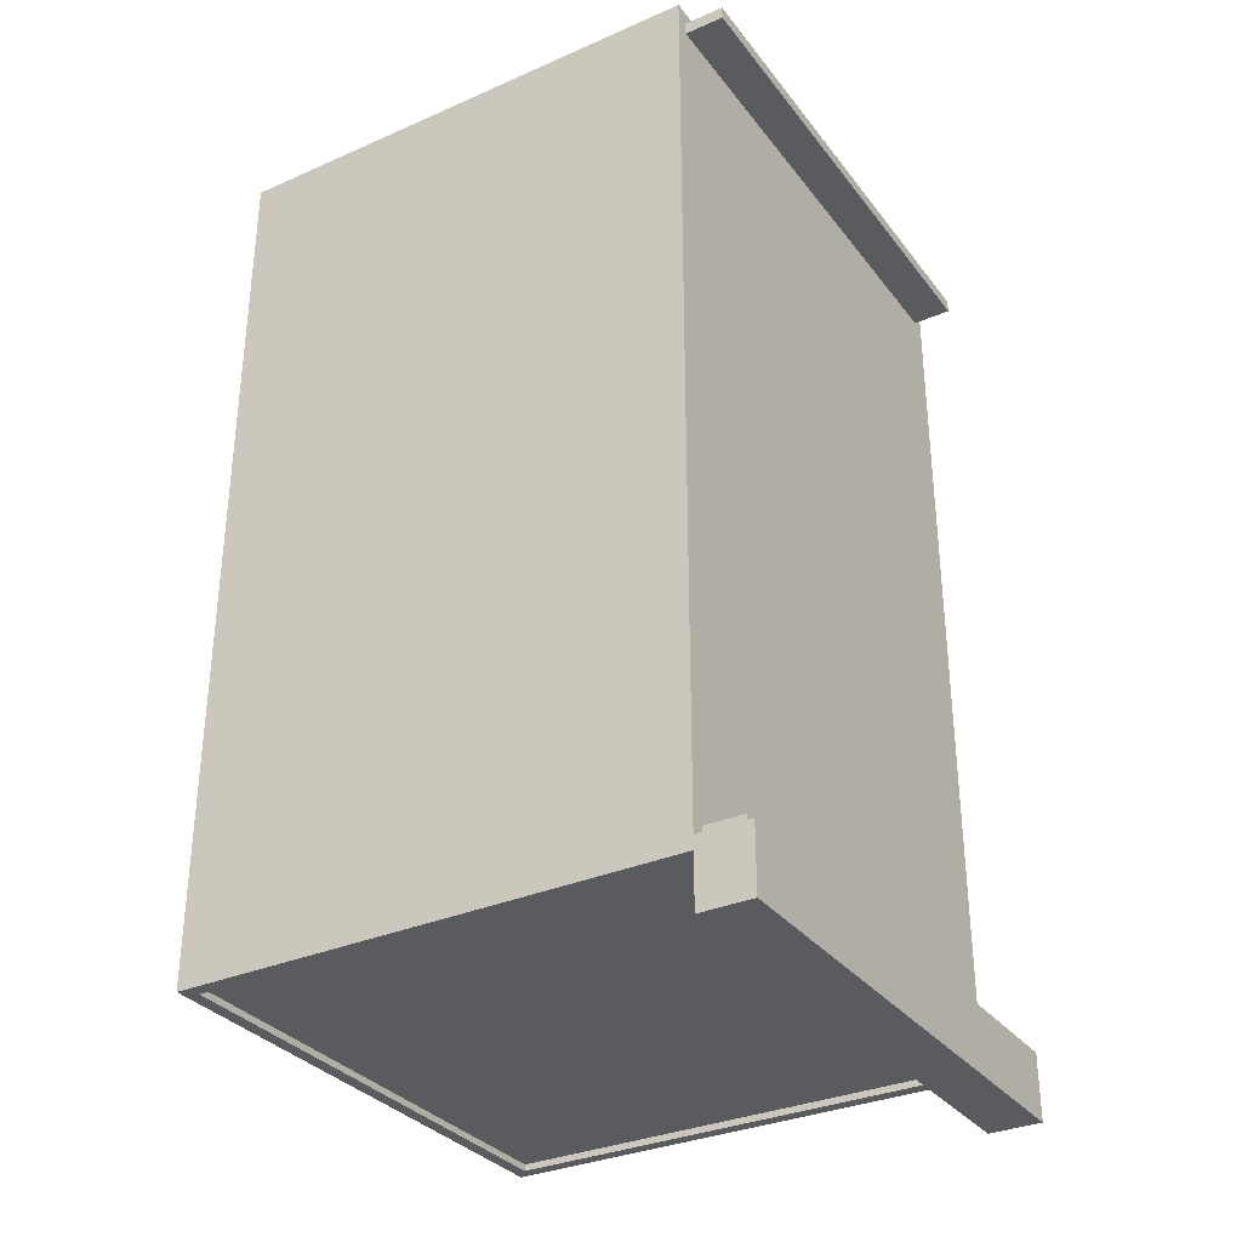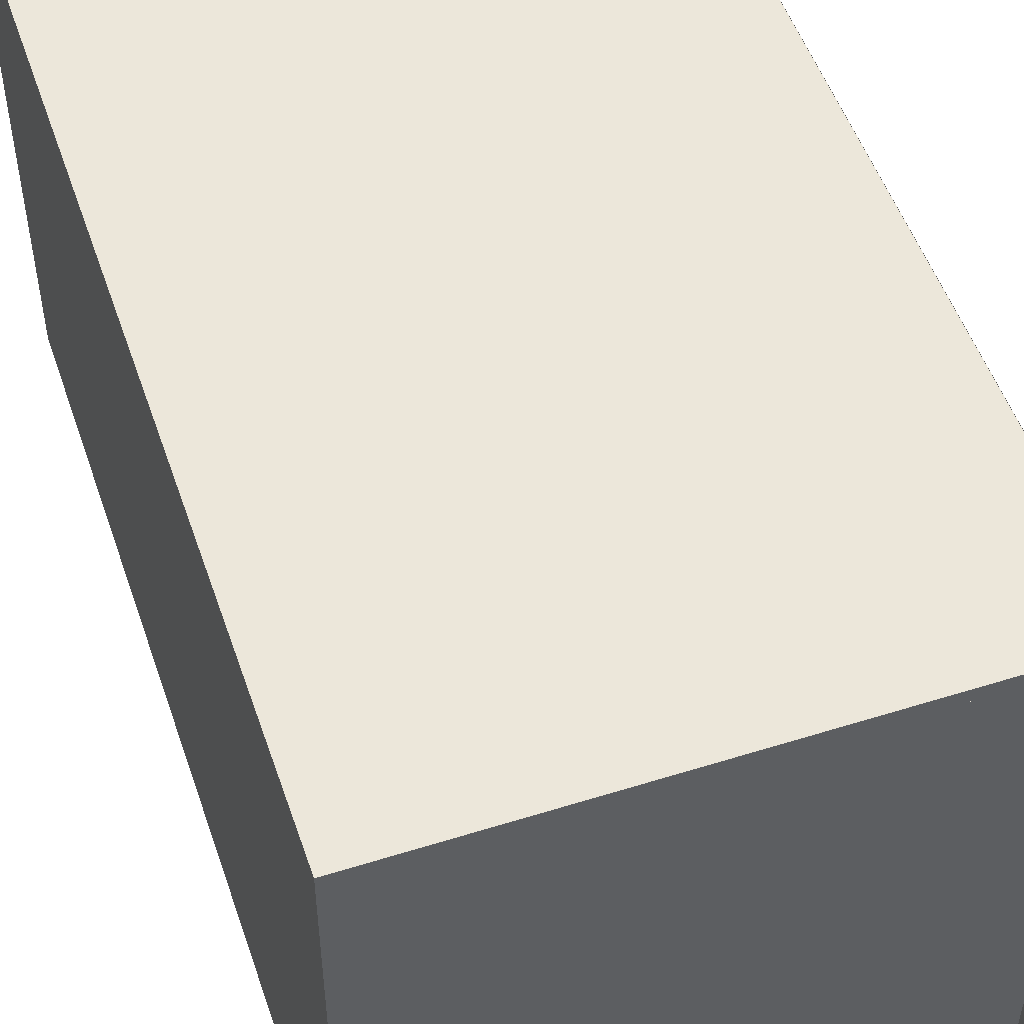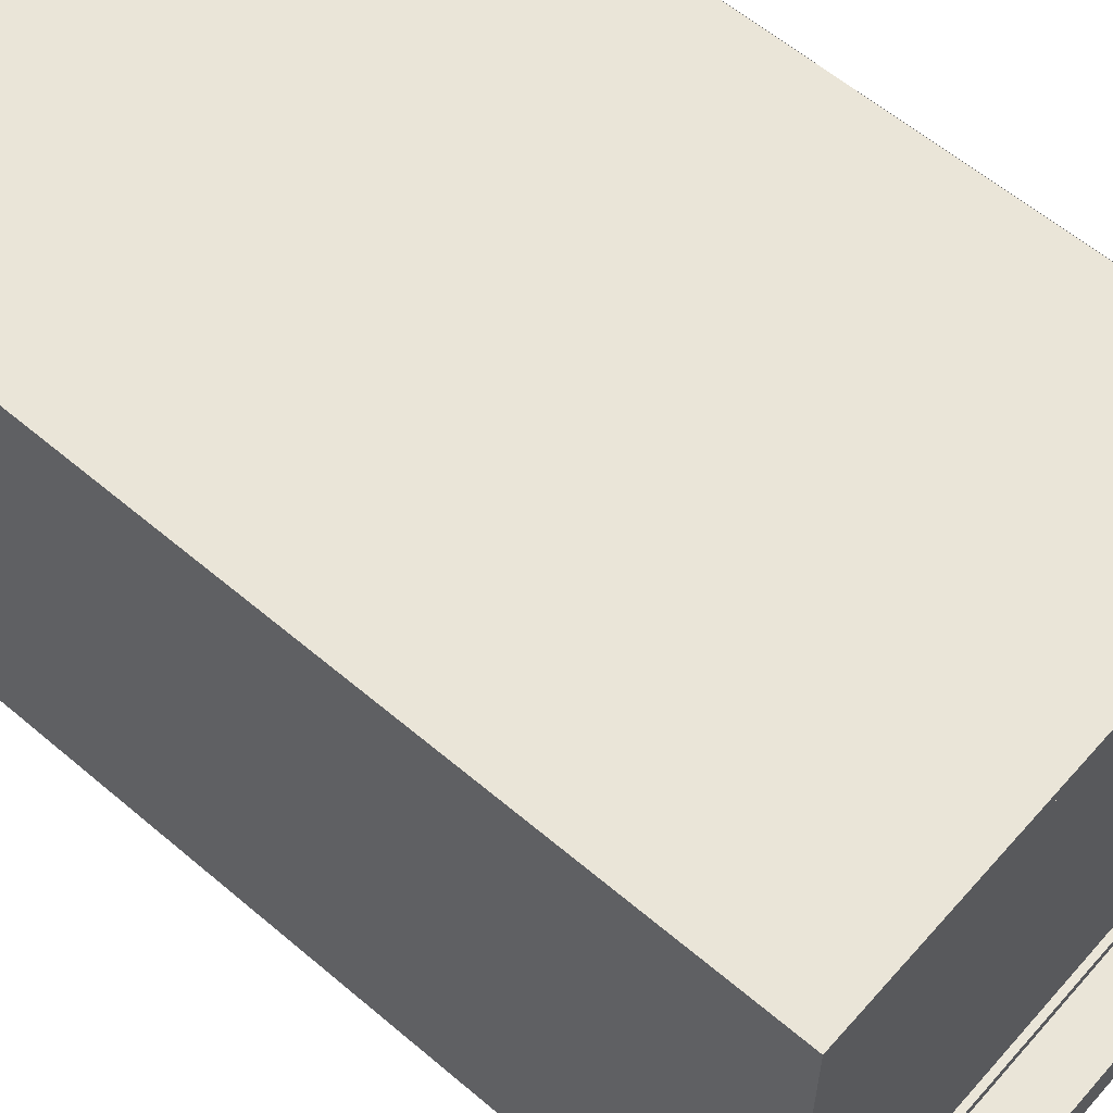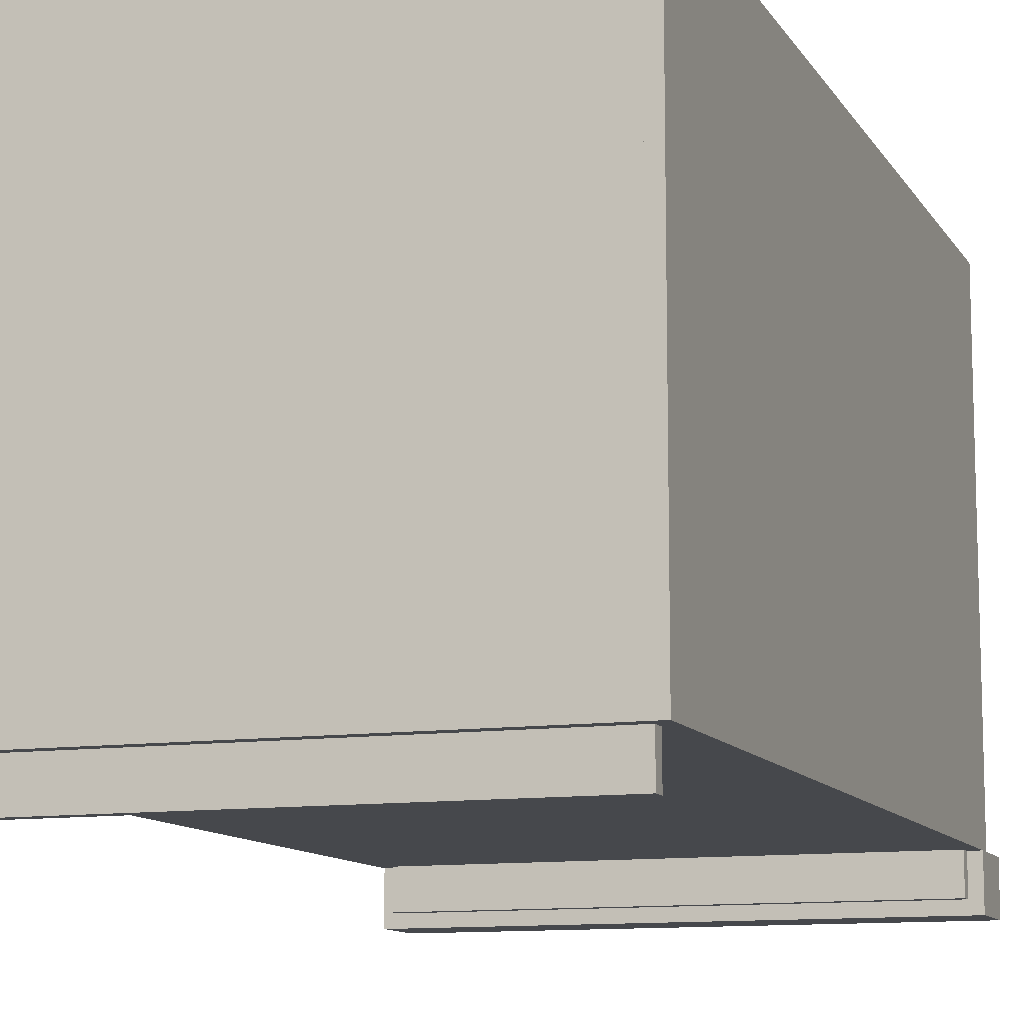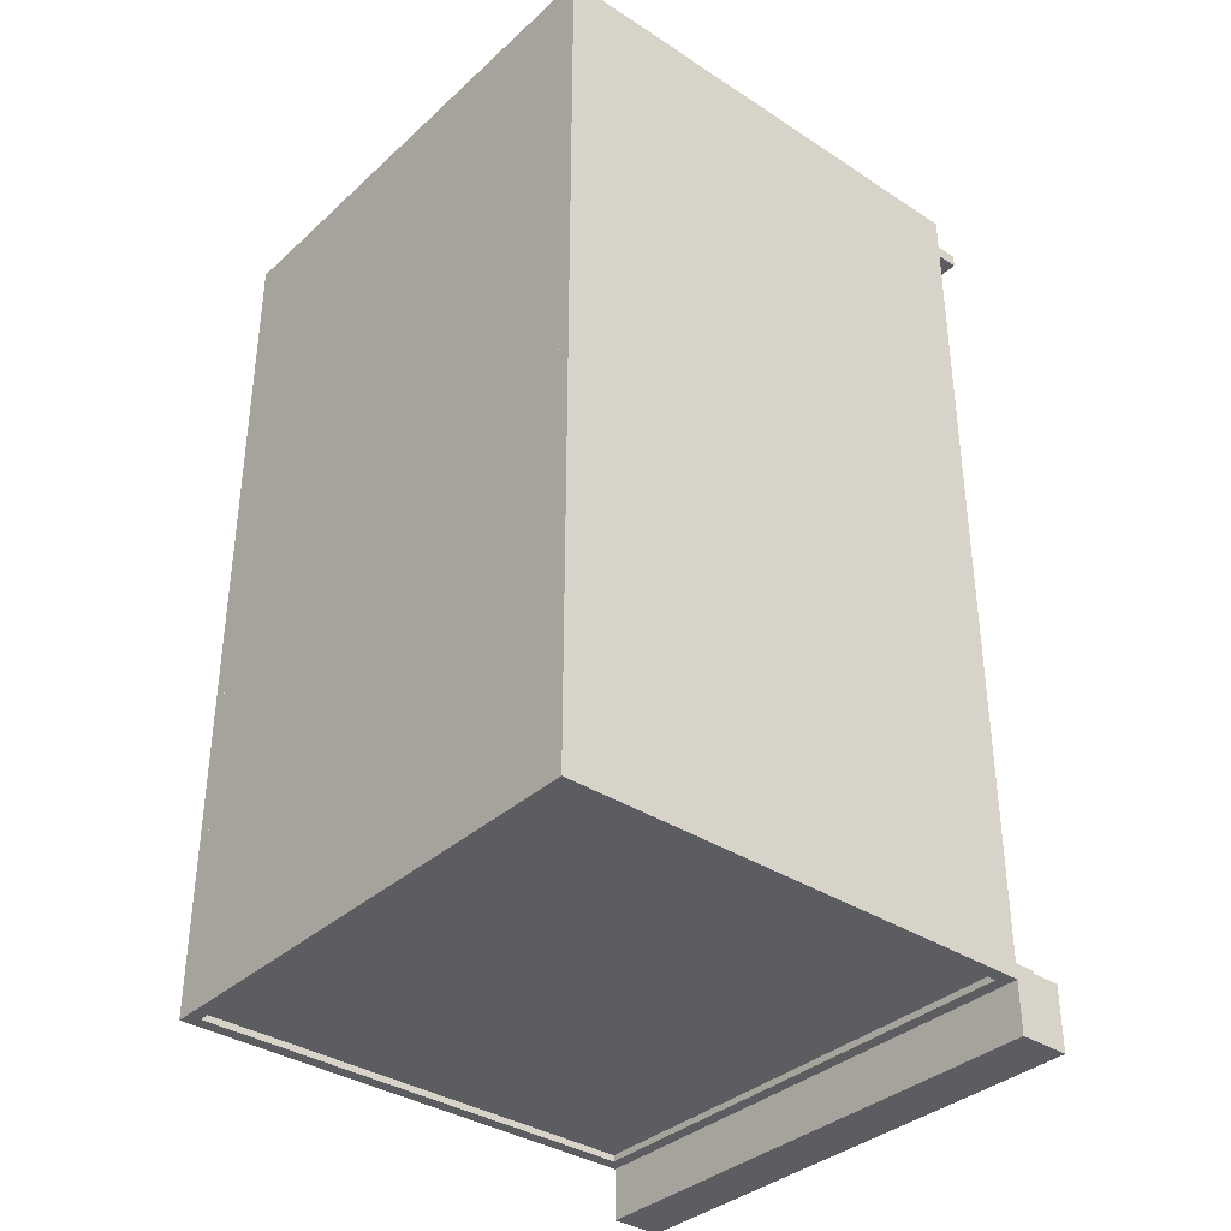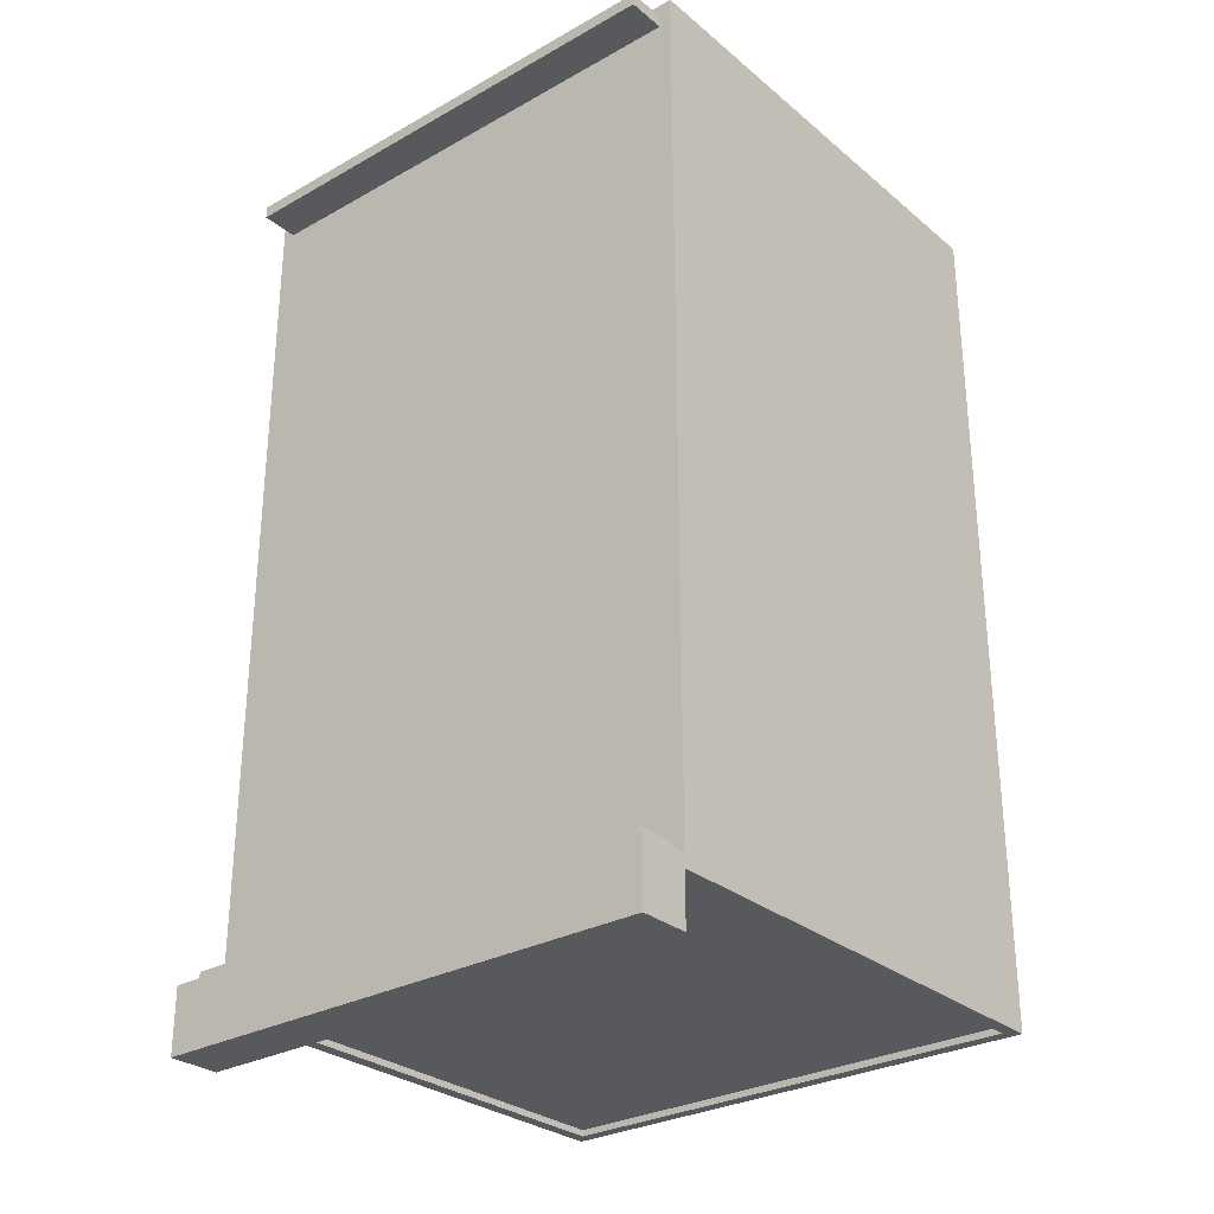
<metadata>
{"format":"obj","ext":"obj","renderer":"f3d","projection":"perspective","resolution":1024,"background":"white","views":[{"elev":-32.5,"azim":-58.7,"up":"+Z"},{"elev":52.1,"azim":161.3,"up":"+Y"},{"elev":59.6,"azim":131.1,"up":"+Y"},{"elev":-11.1,"azim":19.6,"up":"+Y"},{"elev":-35.9,"azim":-130.4,"up":"+Z"},{"elev":-29.2,"azim":39.6,"up":"+Z"}]}
</metadata>
<code>
o sideTextureURL
v -1.251 2.562 -2.323
v -1.251 0.1875 -2.323
v -1.251 2.562 1.927
v -1.251 0.1875 1.927
v 1.251 2.562 -2.323
v 1.251 0.1875 -2.323
v 1.251 2.562 1.927
v 1.251 0.1875 1.927
f 3 1 2 4
f 5 7 8 6
o ford_box.obj.017
v -1.25 0.1875 -2.573
v 1.25 0.1875 -2.573
v 1.25 -0.0625 -2.573
v -1.25 -0.0625 -2.573
v -1.25 0.1875 -2.26
v 1.25 0.1875 -2.26
v -1.25 -0.0625 -2.26
v 1.25 -0.0625 -2.26
v -1.188 2.562 -2.323
v 1.187 2.562 -2.323
v 1.187 2.5 -2.323
v -1.188 2.5 -2.323
v -1.188 2.562 1.927
v 1.187 2.562 1.927
v -1.188 2.5 1.927
v 1.187 2.5 1.927
v -1.188 0.25 -2.323
v 1.187 0.25 -2.323
v 1.187 0.1875 -2.323
v -1.188 0.1875 -2.323
v -1.188 0.25 1.927
v 1.188 0.25 1.927
v -1.188 0.1875 1.927
v 1.188 0.1875 1.927
v -1.25 2.562 -2.323
v -1.188 2.562 -2.323
v -1.188 0.1875 -2.323
v -1.25 0.1875 -2.323
v -1.25 2.562 1.927
v -1.188 2.562 1.927
v -1.25 0.1875 1.927
v -1.188 0.1875 1.927
v -1.188 2.5 -2.292
v 1.187 2.5 -2.292
v 1.187 0.25 -2.292
v -1.188 0.25 -2.292
v -1.188 2.5 -2.229
v 1.187 2.5 -2.229
v -1.188 0.25 -2.229
v 1.187 0.25 -2.229
v -1.188 2.5 1.865
v 1.187 2.5 1.865
v 1.188 0.25 1.865
v -1.188 0.25 1.865
v -1.188 2.5 1.927
v 1.187 2.5 1.927
v -1.188 0.25 1.927
v 1.188 0.25 1.927
v 1.187 2.562 -2.323
v 1.25 2.562 -2.323
v 1.25 0.1875 -2.323
v 1.187 0.1875 -2.323
v 1.187 2.562 1.927
v 1.25 2.562 1.927
v 1.188 0.1875 1.927
v 1.25 0.1875 1.927
v -1.188 0.1875 -2.26
v 1.188 0.1875 -2.26
v 1.188 0 -2.26
v -1.188 0 -2.26
v -1.188 0.1875 -2.198
v 1.188 0.1875 -2.198
v -1.188 0 -2.198
v 1.188 0 -2.198
v -1.188 0.1875 1.802
v -1.188 0.1875 1.865
v 1.188 0.1875 1.865
v 1.188 0.1875 1.802
v 1.188 0 1.802
v 1.188 -0 1.865
v -1.188 -0 1.865
v -1.188 0 1.802
f 9 10 11 12
f 9 13 14 10
f 13 9 12 15
f 11 16 15 12
f 14 13 15 16
f 10 14 16 11
f 17 18 19 20
f 17 21 22 18
f 21 17 20 23
f 19 24 23 20
f 22 21 23 24
f 18 22 24 19
f 25 26 27 28
f 25 29 30 26
f 29 25 28 31
f 27 32 31 28
f 30 29 31 32
f 26 30 32 27
f 33 34 35 36
f 33 37 38 34
f 37 33 36 39
f 35 40 39 36
f 38 37 39 40
f 34 38 40 35
f 41 42 43 44
f 41 45 46 42
f 45 41 44 47
f 43 48 47 44
f 46 45 47 48
f 42 46 48 43
f 49 50 51 52
f 49 53 54 50
f 53 49 52 55
f 51 56 55 52
f 54 53 55 56
f 50 54 56 51
f 57 58 59 60
f 57 61 62 58
f 61 57 60 63
f 59 64 63 60
f 62 61 63 64
f 58 62 64 59
f 65 66 67 68
f 65 69 70 66
f 69 65 68 71
f 67 72 71 68
f 70 69 71 72
f 66 70 72 67
f 73 74 75 76
f 77 78 79 80
f 74 73 80 79
f 76 75 78 77
f 75 74 79 78
f 73 76 77 80

</code>
